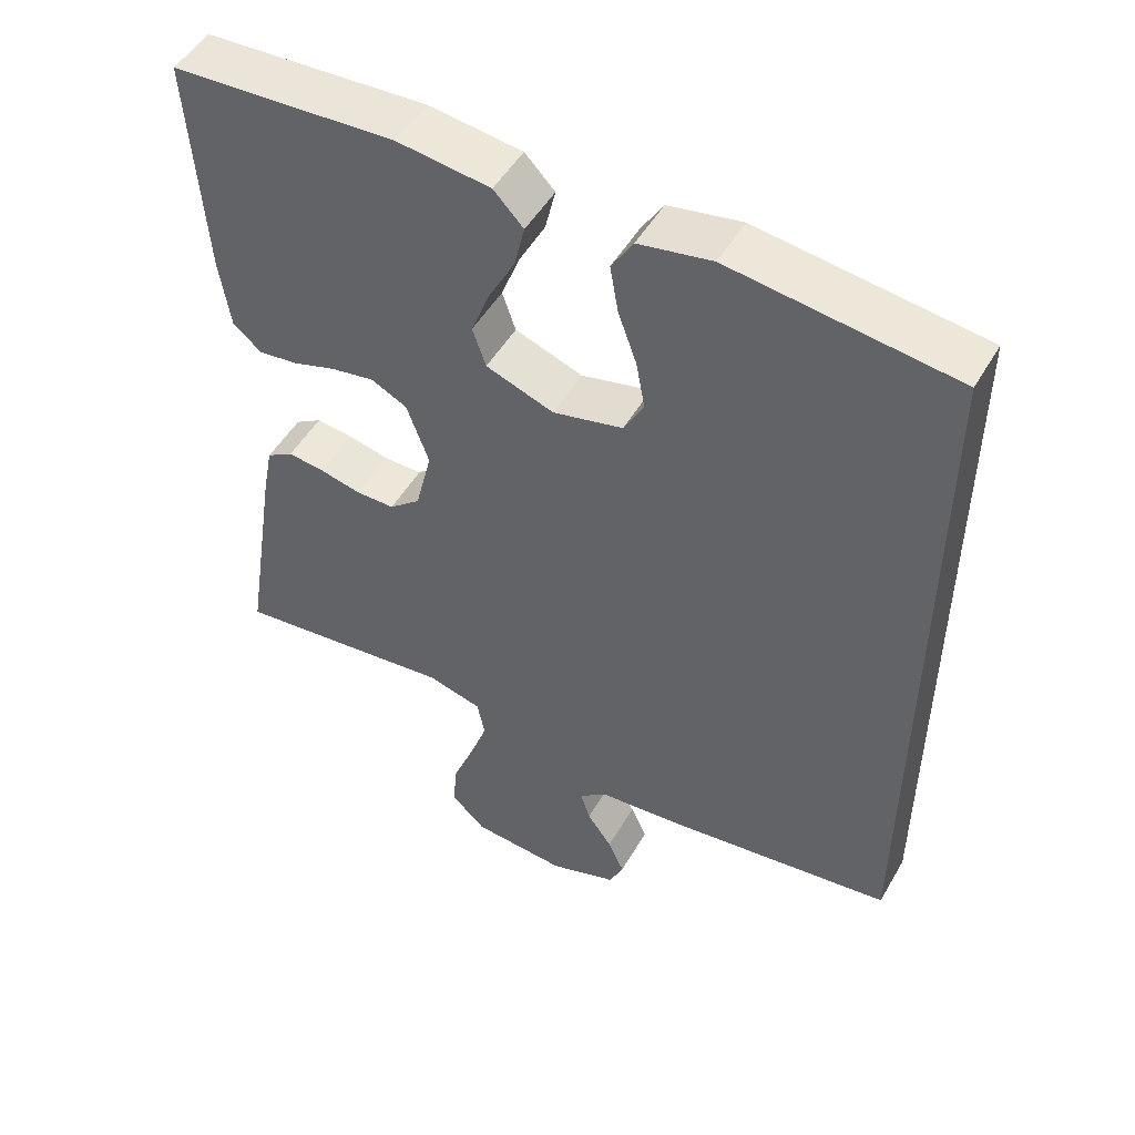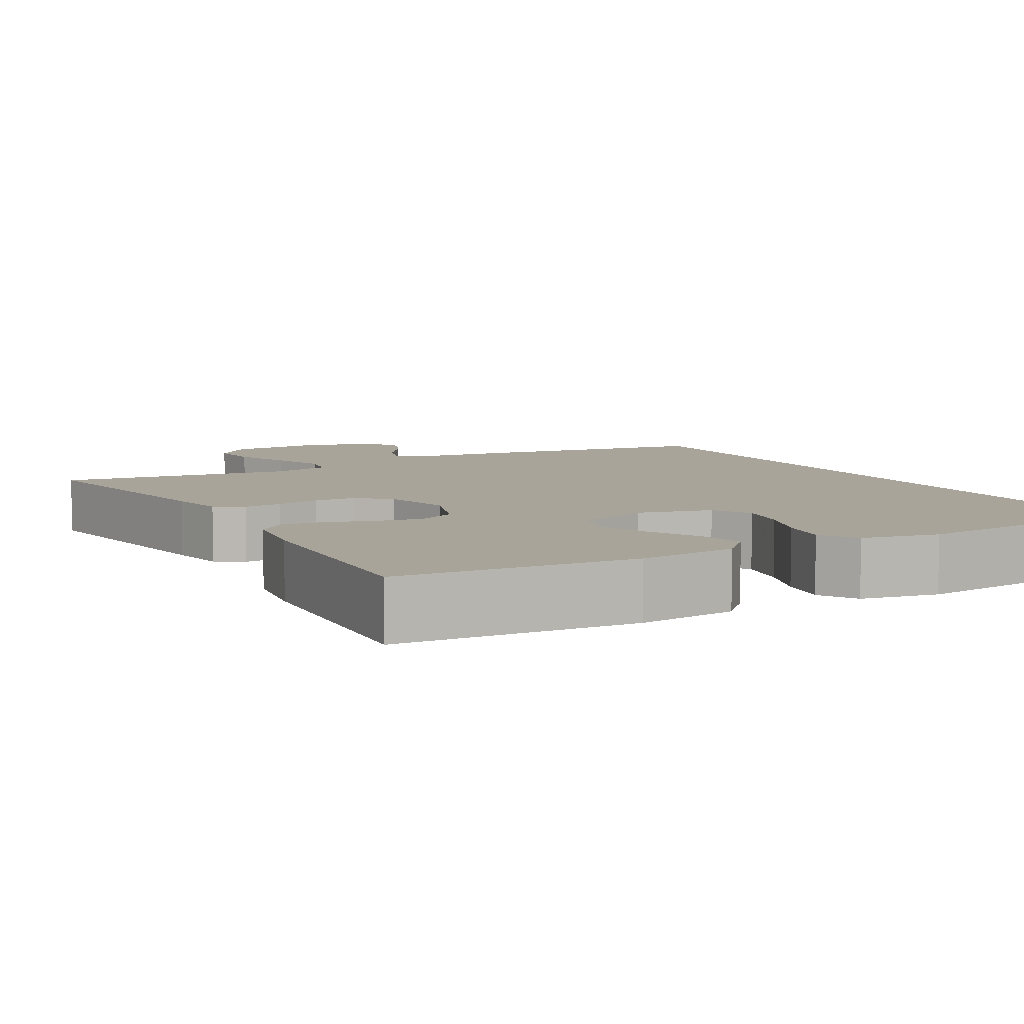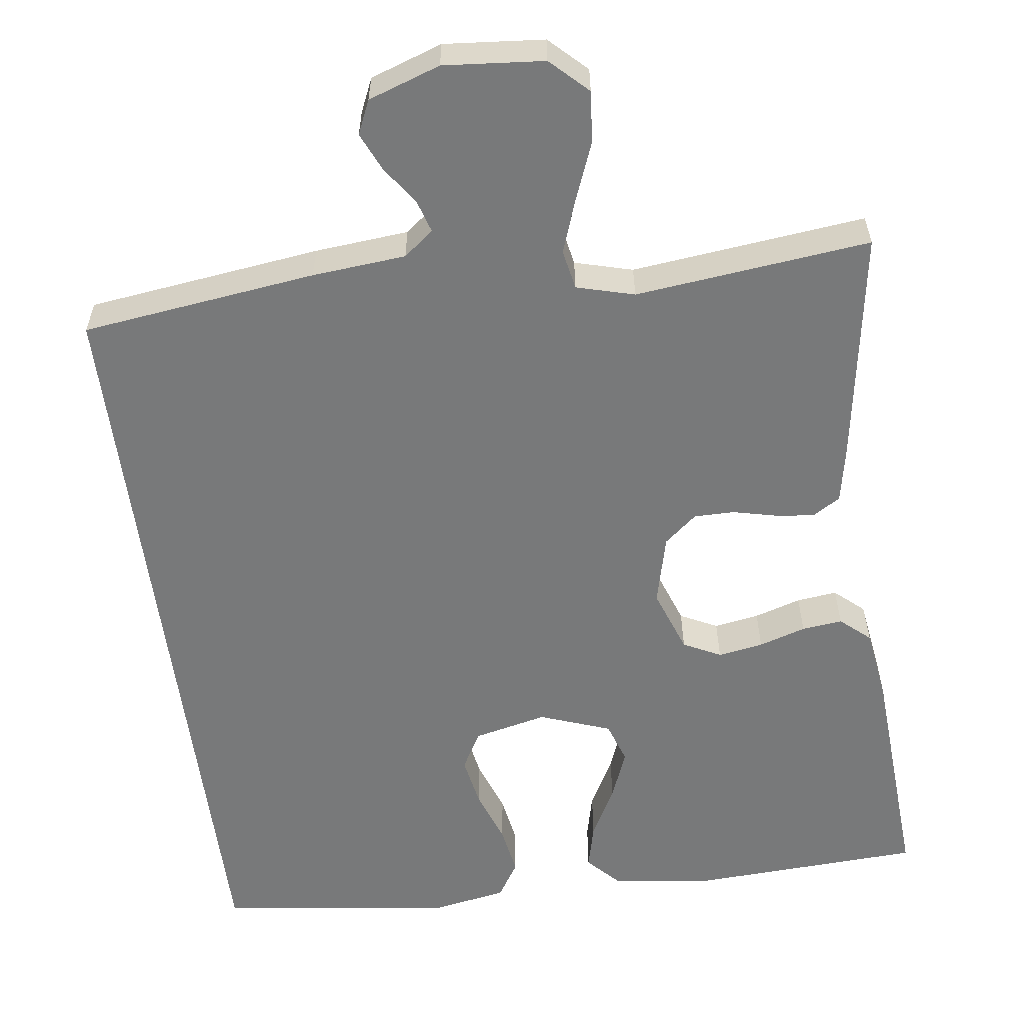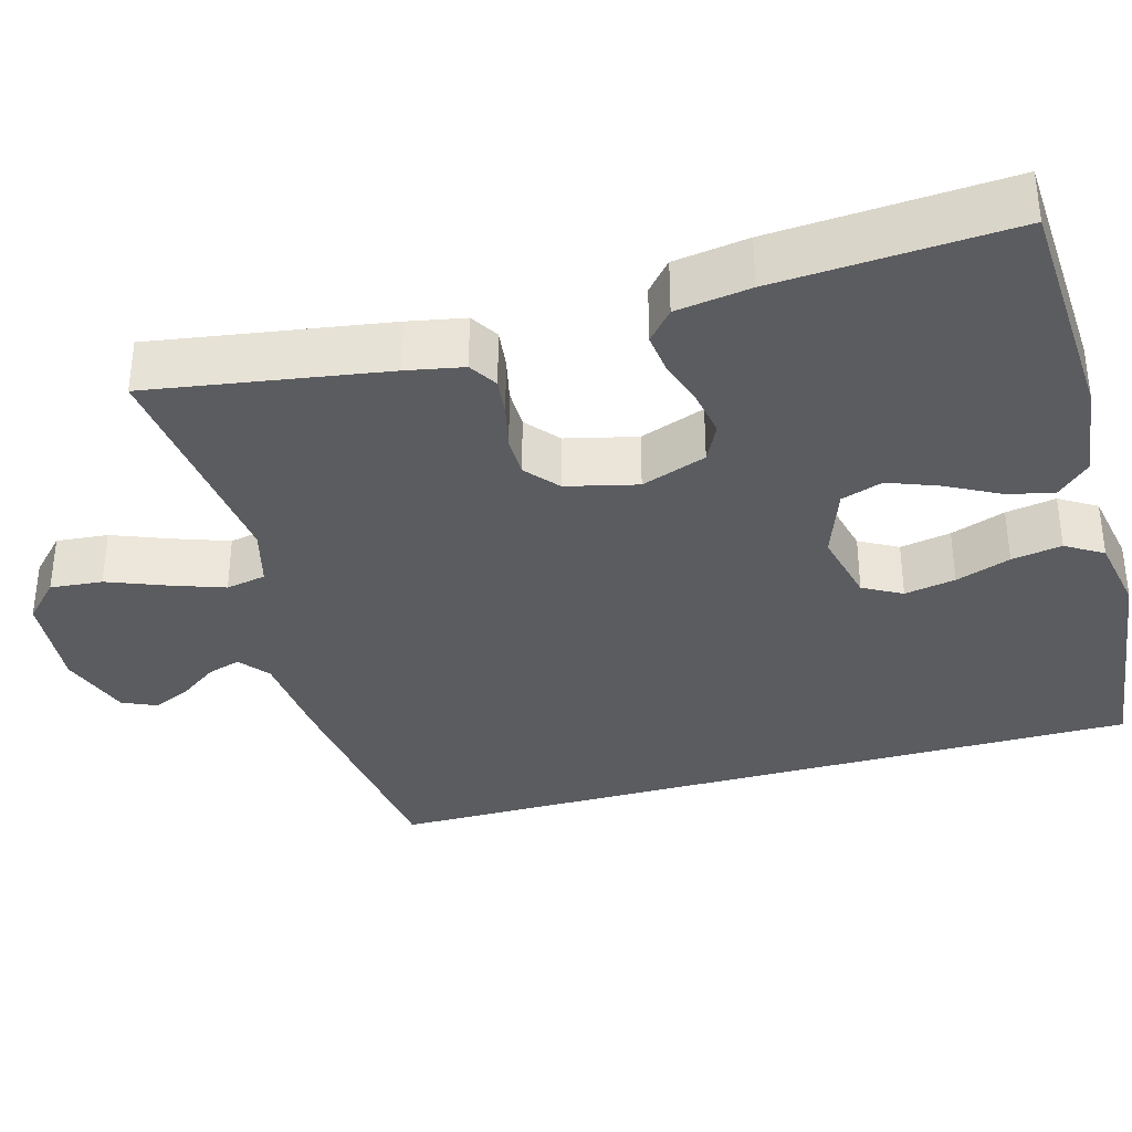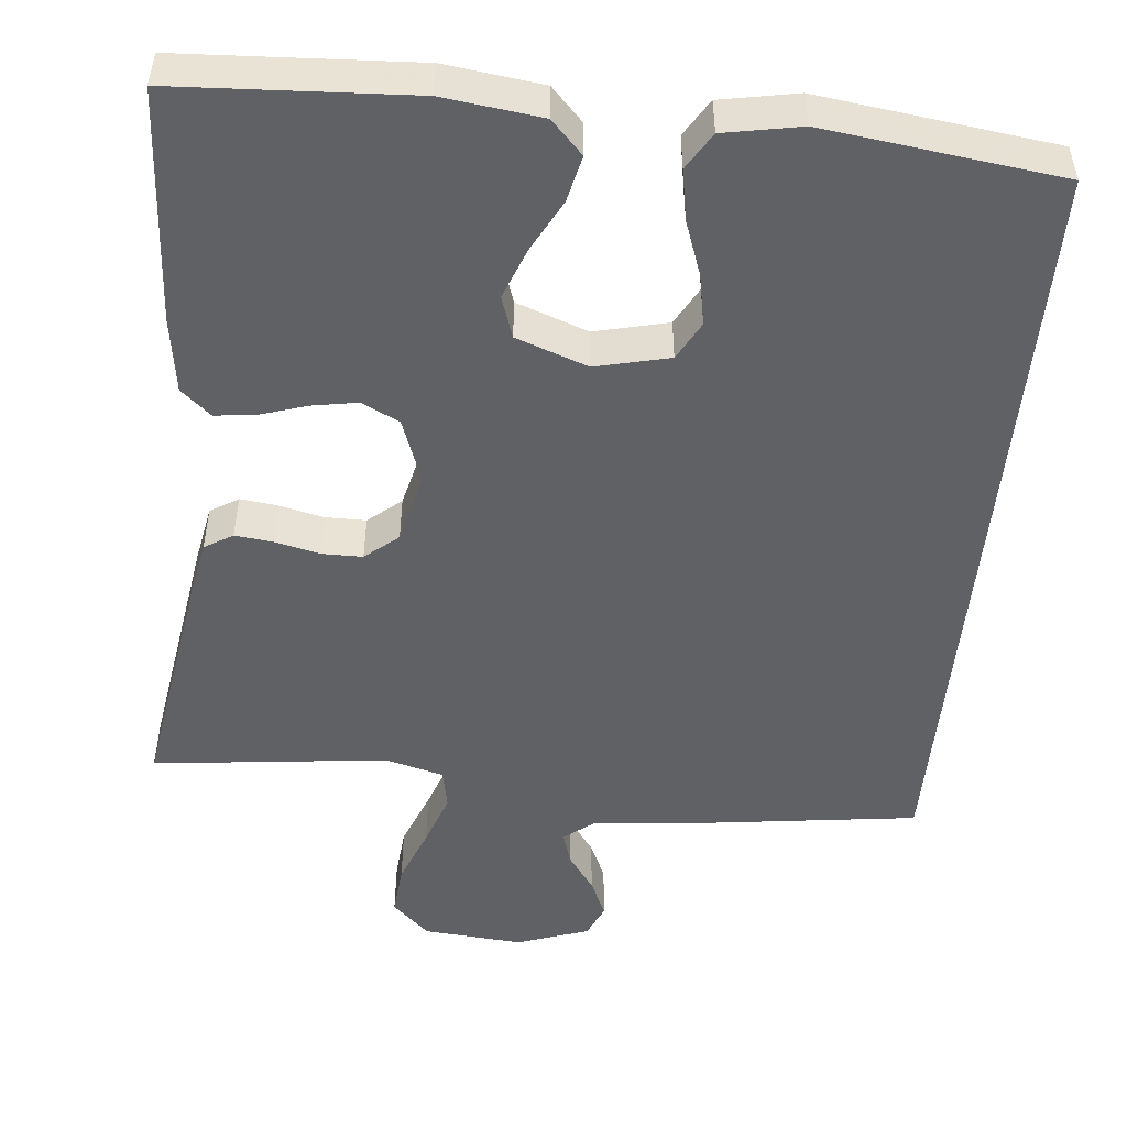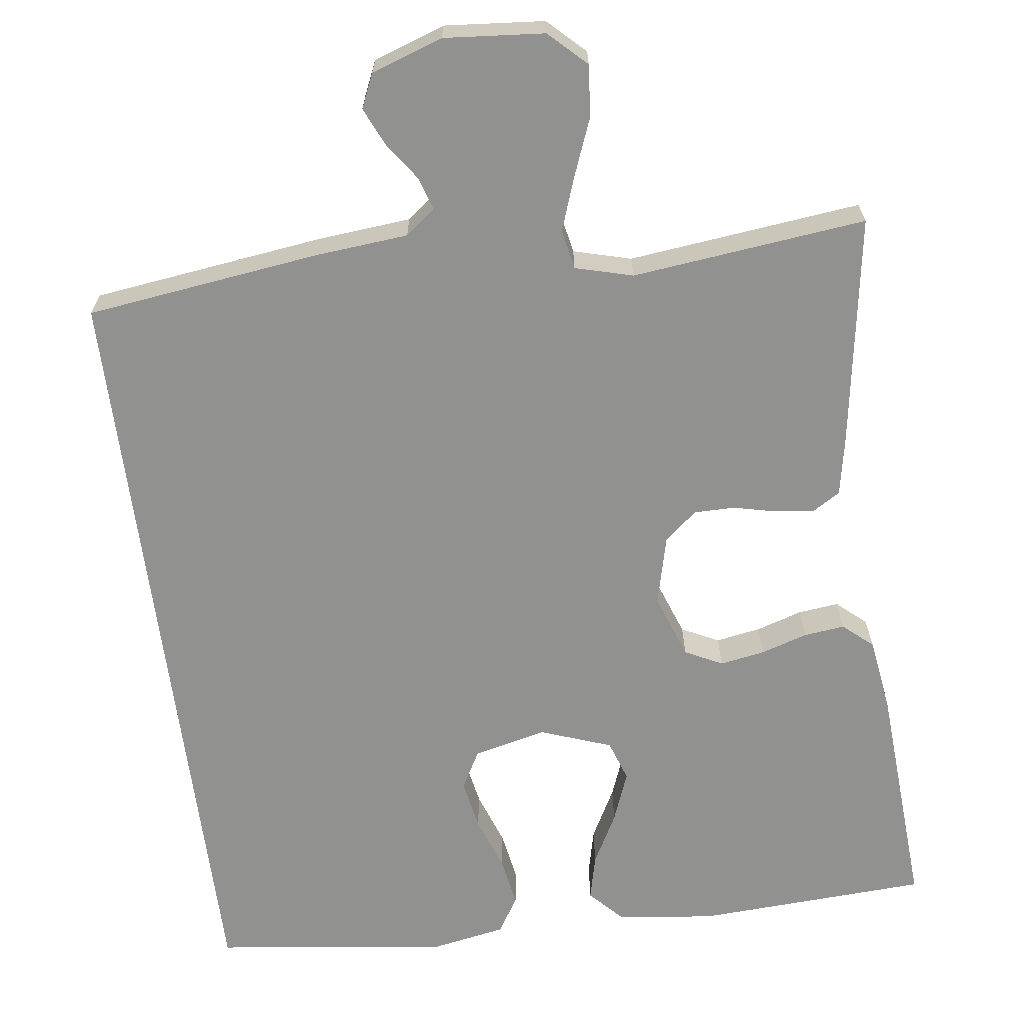
<metadata>
{"format":"obj","ext":"obj","renderer":"f3d","projection":"perspective","resolution":1024,"background":"white","views":[{"elev":50.2,"azim":29.3,"up":"+Z"},{"elev":7.2,"azim":-28.7,"up":"+Y"},{"elev":-57.7,"azim":-172.5,"up":"+Y"},{"elev":-35.1,"azim":-74.2,"up":"+Y"},{"elev":-49.9,"azim":-5.4,"up":"+Y"},{"elev":-66.0,"azim":-172.5,"up":"+Y"}]}
</metadata>
<code>
v 0.5 0.07 -0.507
v 0.2 0.07 -0.546
v 0.08 0.07 -0.557
v 0.042 0.07 -0.587
v 0.055 0.07 -0.629
v 0.089 0.07 -0.677
v 0.111 0.07 -0.726
v 0.092 0.07 -0.769
v 0 0.07 -0.801
v -0.128 0.07 -0.79
v -0.175 0.07 -0.745
v -0.169 0.07 -0.679
v -0.14 0.07 -0.605
v -0.116 0.07 -0.537
v -0.126 0.07 -0.486
v -0.2 0.07 -0.466
v -0.5 0.07 -0.5
v -0.452 0.07 -0.2
v -0.438 0.07 -0.128
v -0.402 0.07 -0.106
v -0.353 0.07 -0.112
v -0.297 0.07 -0.125
v -0.245 0.07 -0.125
v -0.203 0.07 -0.09
v -0.181 0.07 0
v -0.211 0.07 0.083
v -0.259 0.07 0.107
v -0.317 0.07 0.097
v -0.377 0.07 0.078
v -0.429 0.07 0.072
v -0.467 0.07 0.105
v -0.481 0.07 0.2
v -0.5 0.07 0.5
v -0.2 0.07 0.516
v -0.075 0.07 0.5
v -0.035 0.07 0.458
v -0.049 0.07 0.399
v -0.084 0.07 0.333
v -0.109 0.07 0.268
v -0.091 0.07 0.215
v 0 0.07 0.182
v 0.094 0.07 0.204
v 0.121 0.07 0.253
v 0.109 0.07 0.318
v 0.084 0.07 0.388
v 0.073 0.07 0.452
v 0.102 0.07 0.499
v 0.2 0.07 0.517
v 0.5 0.07 0.478
v 0.5 0 -0.507
v 0.2 0 -0.546
v 0.08 0 -0.557
v 0.042 0 -0.587
v 0.055 0 -0.629
v 0.089 0 -0.677
v 0.111 0 -0.726
v 0.092 0 -0.769
v 0 0 -0.801
v -0.128 0 -0.79
v -0.175 0 -0.745
v -0.169 0 -0.679
v -0.14 0 -0.605
v -0.116 0 -0.537
v -0.126 0 -0.486
v -0.2 0 -0.466
v -0.5 0 -0.5
v -0.452 0 -0.2
v -0.438 0 -0.128
v -0.402 0 -0.106
v -0.353 0 -0.112
v -0.297 0 -0.125
v -0.245 0 -0.125
v -0.203 0 -0.09
v -0.181 0 0
v -0.211 0 0.083
v -0.259 0 0.107
v -0.317 0 0.097
v -0.377 0 0.078
v -0.429 0 0.072
v -0.467 0 0.105
v -0.481 0 0.2
v -0.5 0 0.5
v -0.2 0 0.516
v -0.075 0 0.5
v -0.035 0 0.458
v -0.049 0 0.399
v -0.084 0 0.333
v -0.109 0 0.268
v -0.091 0 0.215
v 0 0 0.182
v 0.094 0 0.204
v 0.121 0 0.253
v 0.109 0 0.318
v 0.084 0 0.388
v 0.073 0 0.452
v 0.102 0 0.499
v 0.2 0 0.517
v 0.5 0 0.478
f 44 45 46 47
f 43 44 47 48
f 35 36 37 38
f 35 38 39
f 34 35 39
f 33 34 39 40
f 31 32 33 40
f 28 29 30 31
f 27 28 31 40
f 19 20 21 22
f 19 22 23
f 16 17 18 19
f 15 16 19 23
f 10 11 12 13
f 10 13 14
f 9 10 14
f 8 9 14 15
f 5 6 7 8
f 4 5 8 15
f 49 1 2 3
f 43 48 49 3
f 26 27 40 41
f 25 26 41 42
f 24 25 42
f 4 15 23 24
f 4 24 42
f 3 4 42 43
f 96 95 94 93
f 97 96 93 92
f 87 86 85 84
f 88 87 84
f 88 84 83
f 89 88 83 82
f 89 82 81 80
f 80 79 78 77
f 89 80 77 76
f 71 70 69 68
f 72 71 68
f 68 67 66 65
f 72 68 65 64
f 62 61 60 59
f 63 62 59
f 63 59 58
f 64 63 58 57
f 57 56 55 54
f 64 57 54 53
f 52 51 50 98
f 52 98 97 92
f 90 89 76 75
f 91 90 75 74
f 91 74 73
f 73 72 64 53
f 91 73 53
f 92 91 53 52
f 1 50 51 2
f 2 51 52 3
f 3 52 53 4
f 4 53 54 5
f 5 54 55 6
f 6 55 56 7
f 7 56 57 8
f 8 57 58 9
f 9 58 59 10
f 10 59 60 11
f 11 60 61 12
f 12 61 62 13
f 13 62 63 14
f 14 63 64 15
f 15 64 65 16
f 16 65 66 17
f 17 66 67 18
f 18 67 68 19
f 19 68 69 20
f 20 69 70 21
f 21 70 71 22
f 22 71 72 23
f 23 72 73 24
f 24 73 74 25
f 25 74 75 26
f 26 75 76 27
f 27 76 77 28
f 28 77 78 29
f 29 78 79 30
f 30 79 80 31
f 31 80 81 32
f 32 81 82 33
f 33 82 83 34
f 34 83 84 35
f 35 84 85 36
f 36 85 86 37
f 37 86 87 38
f 38 87 88 39
f 39 88 89 40
f 40 89 90 41
f 41 90 91 42
f 42 91 92 43
f 43 92 93 44
f 44 93 94 45
f 45 94 95 46
f 46 95 96 47
f 47 96 97 48
f 48 97 98 49
f 49 98 50 1

</code>
